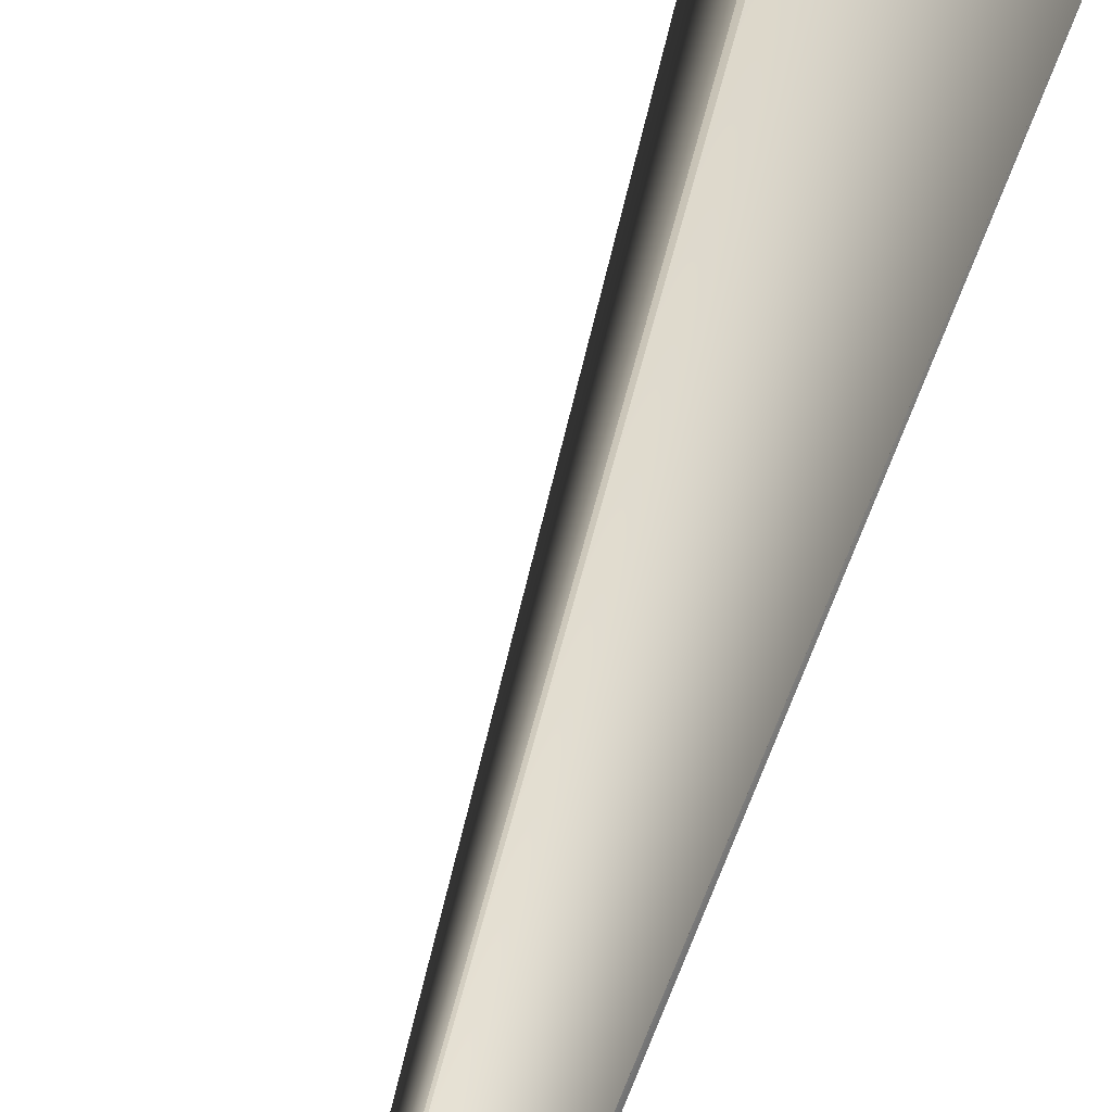
<metadata>
{"format":"obj","ext":"obj","renderer":"f3d","projection":"perspective","resolution":1024,"background":"white","views":[{"elev":60.9,"azim":23.1,"up":"+Y"}]}
</metadata>
<code>
v 0.1146 0.05358 0.8258
v 0.07818 0.02333 0.08246
v 0.07822 0.02339 0.08241
v -0.04065 -0.01213 0.04197
v -0.04061 -0.01215 0.042
v 0.1146 0.05368 0.8258
v 0.1146 0.05378 0.8258
v 0.07825 0.02346 0.08235
v -0.04058 -0.01217 0.04202
v 0.1146 0.05389 0.8257
v 0.07829 0.02353 0.0823
v -0.04054 -0.01218 0.04205
v 0.1146 0.05399 0.8257
v 0.07833 0.02359 0.08224
v -0.04051 -0.0122 0.04208
v 0.1146 0.0541 0.8257
v 0.07836 0.02366 0.08219
v -0.04047 -0.01222 0.04211
v 0.1146 0.0542 0.8257
v 0.0784 0.02373 0.08214
v -0.04044 -0.01224 0.04213
v 0.1145 0.0543 0.8256
v 0.07843 0.0238 0.08209
v -0.04041 -0.01226 0.04216
v 0.1145 0.05441 0.8256
v 0.07847 0.02386 0.08203
v -0.04037 -0.01228 0.04219
v 0.1145 0.05451 0.8256
v 0.07851 0.02393 0.08198
v -0.04034 -0.0123 0.04222
v 0.1145 0.05462 0.8255
v 0.07854 0.024 0.08192
v -0.0403 -0.01231 0.04225
v 0.1145 0.05472 0.8255
v 0.07858 0.02406 0.08187
v -0.04027 -0.01233 0.04227
v 0.1145 0.05482 0.8255
v 0.07861 0.02413 0.08182
v -0.04023 -0.01235 0.0423
v 0.1145 0.05493 0.8255
v 0.07865 0.0242 0.08176
v -0.0402 -0.01237 0.04233
v 0.1145 0.05503 0.8254
v 0.07868 0.02426 0.08171
v -0.04016 -0.01239 0.04236
v 0.1145 0.05514 0.8254
v 0.07872 0.02433 0.08165
v -0.04013 -0.0124 0.04238
v 0.1144 0.05524 0.8254
v 0.07875 0.0244 0.0816
v -0.0401 -0.01242 0.04241
v 0.1144 0.05534 0.8254
v 0.07879 0.02447 0.08155
v -0.04006 -0.01244 0.04244
v 0.1144 0.05545 0.8253
v 0.07882 0.02453 0.08149
v -0.04003 -0.01246 0.04247
v 0.1144 0.05555 0.8253
v 0.07886 0.0246 0.08144
v -0.03999 -0.01248 0.04249
v 0.1144 0.05565 0.8253
v 0.07889 0.02467 0.08138
v -0.03996 -0.01249 0.04252
v 0.1144 0.05576 0.8253
v 0.07893 0.02474 0.08133
v -0.03992 -0.01251 0.04255
v 0.1144 0.05586 0.8252
v 0.07896 0.0248 0.08128
v -0.03989 -0.01253 0.04258
v 0.1144 0.05597 0.8252
v 0.079 0.02487 0.08122
v -0.03985 -0.01255 0.0426
v 0.1143 0.05607 0.8252
v 0.07903 0.02494 0.08117
v -0.03982 -0.01256 0.04263
v 0.1143 0.05617 0.8252
v 0.07906 0.02501 0.08111
v -0.03978 -0.01258 0.04266
v 0.1143 0.05628 0.8251
v 0.0791 0.02507 0.08106
v -0.03975 -0.0126 0.04269
v 0.1143 0.05638 0.8251
v 0.07913 0.02514 0.081
v -0.03971 -0.01262 0.04271
v 0.1143 0.05649 0.8251
v 0.07917 0.02521 0.08095
v -0.03968 -0.01264 0.04274
v 0.1143 0.05659 0.8251
v 0.0792 0.02528 0.08089
v -0.03964 -0.01265 0.04277
v 0.1143 0.05669 0.825
v 0.07923 0.02535 0.08084
v -0.03961 -0.01267 0.04279
v 0.1143 0.0568 0.825
v 0.07927 0.02541 0.08079
v -0.03957 -0.01269 0.04282
v 0.1142 0.0569 0.825
v 0.0793 0.02548 0.08073
v -0.03954 -0.0127 0.04285
v 0.1142 0.057 0.8249
v 0.07933 0.02555 0.08068
v -0.0395 -0.01272 0.04288
v 0.1142 0.05711 0.8249
v 0.07937 0.02562 0.08062
v -0.03947 -0.01274 0.0429
v 0.1142 0.05721 0.8249
v 0.0794 0.02569 0.08057
v -0.03943 -0.01276 0.04293
v 0.1142 0.05731 0.8249
v 0.07943 0.02575 0.08051
v -0.0394 -0.01277 0.04296
v 0.1142 0.05742 0.8248
v 0.07947 0.02582 0.08046
v -0.03936 -0.01279 0.04298
v 0.1142 0.05752 0.8248
v 0.0795 0.02589 0.0804
v -0.03933 -0.01281 0.04301
v 0.1141 0.05763 0.8248
v 0.07953 0.02596 0.08035
v -0.03929 -0.01282 0.04304
v 0.1141 0.05773 0.8248
v 0.07956 0.02603 0.08029
v -0.03925 -0.01284 0.04306
v 0.1141 0.05783 0.8247
v 0.0796 0.0261 0.08024
v -0.03922 -0.01286 0.04309
v 0.1141 0.05794 0.8247
v 0.07963 0.02616 0.08018
v -0.03918 -0.01287 0.04312
v 0.1141 0.05804 0.8247
v 0.07966 0.02623 0.08013
v -0.03915 -0.01289 0.04314
v 0.1141 0.05815 0.8247
v 0.07969 0.0263 0.08007
v -0.03911 -0.01291 0.04317
v 0.1141 0.05825 0.8246
v 0.07973 0.02637 0.08002
v -0.03908 -0.01292 0.0432
v 0.114 0.05835 0.8246
v 0.07976 0.02644 0.07996
v -0.03904 -0.01294 0.04322
v 0.114 0.05846 0.8246
v 0.07979 0.02651 0.07991
v -0.03901 -0.01296 0.04325
v 0.114 0.05856 0.8245
v 0.07982 0.02657 0.07985
v -0.03897 -0.01297 0.04328
v 0.114 0.05866 0.8245
v 0.07985 0.02664 0.0798
v -0.03893 -0.01299 0.04331
v 0.114 0.05877 0.8245
v 0.07988 0.02671 0.07974
v -0.0389 -0.01301 0.04333
v 0.114 0.05887 0.8245
v 0.07991 0.02678 0.07969
v -0.03886 -0.01302 0.04336
v 0.114 0.05897 0.8244
v 0.07994 0.02684 0.07963
v -0.03883 -0.01304 0.04338
v 0.1139 0.05906 0.8244
v 0.07997 0.02691 0.07958
v -0.0388 -0.01305 0.04341
v 0.1139 0.05916 0.8244
v 0.08 0.02697 0.07953
v -0.03876 -0.01307 0.04343
v 0.1139 0.05925 0.8244
v 0.08003 0.02703 0.07948
v -0.03873 -0.01308 0.04346
v 0.1139 0.05934 0.8243
v 0.08005 0.02709 0.07943
v -0.0387 -0.0131 0.04348
v 0.1139 0.05943 0.8243
v 0.08008 0.02715 0.07938
v -0.03867 -0.01311 0.0435
v 0.1139 0.05952 0.8243
v 0.0801 0.02721 0.07933
v -0.03864 -0.01312 0.04352
v 0.1139 0.0596 0.8243
v 0.08013 0.02727 0.07929
v -0.03861 -0.01314 0.04355
v 0.1138 0.05969 0.8243
v 0.08015 0.02732 0.07924
v -0.03858 -0.01315 0.04357
v 0.1138 0.05977 0.8242
v 0.08018 0.02738 0.0792
v -0.03855 -0.01316 0.04359
v 0.1138 0.05985 0.8242
v 0.0802 0.02743 0.07916
v -0.03852 -0.01317 0.04361
v 0.1138 0.05992 0.8242
v 0.08022 0.02748 0.07912
v -0.0385 -0.01319 0.04363
v 0.1138 0.06 0.8242
v 0.08024 0.02753 0.07908
v -0.03847 -0.0132 0.04365
v 0.1138 0.06007 0.8242
v 0.08026 0.02758 0.07904
v -0.03845 -0.01321 0.04366
v 0.1138 0.06014 0.8241
v 0.08028 0.02762 0.079
v -0.03842 -0.01322 0.04368
v 0.1138 0.06021 0.8241
v 0.0803 0.02767 0.07896
v -0.0384 -0.01323 0.0437
v 0.1137 0.06027 0.8241
v 0.08032 0.02771 0.07892
v -0.03837 -0.01324 0.04372
v 0.1137 0.06034 0.8241
v 0.08034 0.02775 0.07889
v -0.03835 -0.01325 0.04373
v 0.1137 0.0604 0.8241
v 0.08036 0.0278 0.07886
v -0.03833 -0.01326 0.04375
v 0.1137 0.06046 0.8241
v 0.08038 0.02784 0.07882
v -0.03831 -0.01327 0.04376
v 0.1137 0.06052 0.824
v 0.08039 0.02788 0.07879
v -0.03829 -0.01328 0.04378
v 0.1137 0.06057 0.824
v 0.08041 0.02791 0.07876
v -0.03827 -0.01328 0.04379
v 0.1137 0.06063 0.824
v 0.08042 0.02795 0.07873
v -0.03825 -0.01329 0.0438
v 0.1137 0.06068 0.824
v 0.08044 0.02798 0.0787
v -0.03823 -0.0133 0.04382
v 0.1137 0.06073 0.824
v 0.08045 0.02802 0.07868
v -0.03821 -0.01331 0.04383
v 0.1137 0.06077 0.824
v 0.08046 0.02805 0.07865
v -0.03819 -0.01331 0.04384
v 0.1136 0.06082 0.824
v 0.08048 0.02808 0.07863
v -0.03818 -0.01332 0.04385
v 0.1136 0.06086 0.8239
v 0.08049 0.02811 0.0786
v -0.03816 -0.01333 0.04387
v 0.1136 0.0609 0.8239
v 0.0805 0.02813 0.07858
v -0.03815 -0.01333 0.04388
v 0.1136 0.06094 0.8239
v 0.08051 0.02816 0.07856
v -0.03814 -0.01334 0.04389
v 0.1136 0.06098 0.8239
v 0.08052 0.02819 0.07854
v -0.03812 -0.01334 0.0439
v 0.1136 0.06102 0.8239
v 0.08053 0.02821 0.07852
v -0.03811 -0.01335 0.0439
v 0.1136 0.06105 0.8239
v 0.08054 0.02823 0.0785
v -0.0381 -0.01335 0.04391
v 0.1136 0.06108 0.8239
v 0.08055 0.02825 0.07848
v -0.03809 -0.01336 0.04392
v 0.1136 0.06111 0.8239
v 0.08056 0.02827 0.07847
v -0.03808 -0.01336 0.04393
v 0.1136 0.06114 0.8239
v 0.08056 0.02829 0.07845
v -0.03807 -0.01337 0.04393
v 0.1136 0.0613 0.8238
v 0.08057 0.02831 0.07844
v -0.03806 -0.01337 0.04394
v 0.08057 0.02832 0.07843
v -0.03805 -0.01337 0.04395
v 0.08058 0.02833 0.07841
v -0.03804 -0.01338 0.04395
v 0.08059 0.02835 0.0784
v -0.03804 -0.01338 0.04396
v 0.08059 0.02836 0.0784
v -0.03803 -0.01338 0.04396
v 0.08059 0.02837 0.07839
v -0.03803 -0.01338 0.04396
v 0.0806 0.02838 0.07838
v -0.03802 -0.01339 0.04397
v 0.0806 0.02838 0.07837
v -0.03802 -0.01339 0.04397
v 0.0806 0.02839 0.07837
v -0.03801 -0.01339 0.04397
v 0.0806 0.02839 0.07837
v -0.03801 -0.01339 0.04397
v 0.08061 0.0284 0.07836
v 0.000438 -0.001244 0
v 0.002419 0.000852 -0.002798
v -0.01751 0.05869 0
v -0.01755 0.05868 0
v -0.02035 0.05775 0
v -0.00189 -0.000666 0
v -0.01759 0.05867 0
v -0.01763 0.05866 0
v -0.01767 0.05865 0
v -0.0177 0.05863 0
v -0.01774 0.05862 0
v -0.01778 0.05861 0
v -0.01782 0.0586 0
v -0.01786 0.05859 0
v -0.0179 0.05858 0
v -0.01793 0.05856 0
v -0.01797 0.05855 0
v -0.01801 0.05854 0
v -0.01805 0.05853 0
v -0.01809 0.05852 0
v -0.01813 0.05851 0
v -0.01816 0.05849 0
v -0.0182 0.05848 0
v -0.01824 0.05847 0
v -0.01828 0.05846 0
v -0.01832 0.05845 0
v -0.01836 0.05844 0
v -0.01839 0.05842 0
v -0.01843 0.05841 0
v -0.01847 0.0584 0
v -0.01851 0.05839 0
v -0.01855 0.05837 0
v -0.01859 0.05836 0
v -0.01862 0.05835 0
v -0.01866 0.05834 0
v -0.0187 0.05833 0
v -0.01874 0.05831 0
v -0.01878 0.0583 0
v -0.01881 0.05829 0
v -0.01885 0.05828 0
v -0.01889 0.05826 0
v -0.01893 0.05825 0
v -0.01897 0.05824 0
v -0.019 0.05822 0
v -0.01904 0.05821 0
v -0.01908 0.0582 0
v -0.01912 0.05819 0
v -0.01916 0.05817 0
v -0.01919 0.05816 0
v -0.01923 0.05815 0
v -0.01927 0.05814 0
v -0.01931 0.05812 0
v -0.01935 0.05811 0
v -0.01938 0.0581 0
v -0.01942 0.05808 0
v -0.01946 0.05807 0
v -0.01949 0.05806 0
v -0.01953 0.05805 0
v -0.01957 0.05804 0
v -0.0196 0.05802 0
v -0.01963 0.05801 0
v -0.01967 0.058 0
v -0.0197 0.05799 0
v -0.01973 0.05798 0
v -0.01976 0.05797 0
v -0.01979 0.05796 0
v -0.01982 0.05795 0
v -0.01985 0.05794 0
v -0.01987 0.05793 0
v -0.0199 0.05792 0
v -0.01992 0.05791 0
v -0.01995 0.0579 0
v -0.01997 0.05789 0
v -0.02 0.05788 0
v -0.02002 0.05787 0
v -0.02004 0.05787 0
v -0.02006 0.05786 0
v -0.02008 0.05785 0
v -0.0201 0.05784 0
v -0.02012 0.05784 0
v -0.02014 0.05783 0
v -0.02016 0.05782 0
v -0.02017 0.05782 0
v -0.02019 0.05781 0
v -0.0202 0.05781 0
v -0.02022 0.0578 0
v -0.02023 0.0578 0
v -0.02024 0.05779 0
v -0.02026 0.05779 0
v -0.02027 0.05778 0
v -0.02028 0.05778 0
v -0.02029 0.05778 0
v 0.1136 0.06116 0.8239
v -0.0203 0.05777 0
v 0.1136 0.06118 0.8239
v -0.02031 0.05777 0
v 0.1136 0.0612 0.8239
v -0.02031 0.05777 0
v 0.1136 0.06122 0.8238
v -0.02032 0.05776 0
v 0.1136 0.06124 0.8238
v -0.02032 0.05776 0
v 0.1136 0.06125 0.8238
v -0.02033 0.05776 0
v 0.1136 0.06127 0.8238
v -0.02033 0.05776 0
v 0.1136 0.06128 0.8238
v -0.02034 0.05776 0
v 0.1136 0.06128 0.8238
v -0.02034 0.05776 0
v 0.1136 0.06129 0.8238
v -0.02034 0.05776 0
v -0.03801 -0.01339 0.04397
v 0.08061 0.0284 0.07836
f 1 2 3
f 1 4 5
f 1 6 7
f 1 3 8
f 1 5 9
f 1 7 10
f 1 8 11
f 1 9 12
f 1 10 13
f 1 11 14
f 1 12 15
f 1 13 16
f 1 14 17
f 1 15 18
f 1 16 19
f 1 17 20
f 1 18 21
f 1 19 22
f 1 20 23
f 1 21 24
f 1 22 25
f 1 23 26
f 1 24 27
f 1 25 28
f 1 26 29
f 1 27 30
f 1 28 31
f 1 29 32
f 1 30 33
f 1 31 34
f 1 32 35
f 1 33 36
f 1 34 37
f 1 35 38
f 1 36 39
f 1 37 40
f 1 38 41
f 1 39 42
f 1 40 43
f 1 41 44
f 1 42 45
f 1 43 46
f 1 44 47
f 1 45 48
f 1 46 49
f 1 47 50
f 1 48 51
f 1 49 52
f 1 50 53
f 1 51 54
f 1 52 55
f 1 53 56
f 1 54 57
f 1 55 58
f 1 56 59
f 1 57 60
f 1 58 61
f 1 59 62
f 1 60 63
f 1 61 64
f 1 62 65
f 1 63 66
f 1 64 67
f 1 65 68
f 1 66 69
f 1 67 70
f 1 68 71
f 1 69 72
f 1 70 73
f 1 71 74
f 1 72 75
f 1 73 76
f 1 74 77
f 1 75 78
f 1 76 79
f 1 77 80
f 1 78 81
f 1 79 82
f 1 80 83
f 1 81 84
f 1 82 85
f 1 83 86
f 1 84 87
f 1 85 88
f 1 86 89
f 1 87 90
f 1 88 91
f 1 89 92
f 1 90 93
f 1 91 94
f 1 92 95
f 1 93 96
f 1 94 97
f 1 95 98
f 1 96 99
f 1 97 100
f 1 98 101
f 1 99 102
f 1 100 103
f 1 101 104
f 1 102 105
f 1 103 106
f 1 104 107
f 1 105 108
f 1 106 109
f 1 107 110
f 1 108 111
f 1 109 112
f 1 110 113
f 1 111 114
f 1 112 115
f 1 113 116
f 1 114 117
f 1 115 118
f 1 116 119
f 1 117 120
f 1 118 121
f 1 119 122
f 1 120 123
f 1 121 124
f 1 122 125
f 1 123 126
f 1 124 127
f 1 125 128
f 1 126 129
f 1 127 130
f 1 128 131
f 1 129 132
f 1 130 133
f 1 131 134
f 1 132 135
f 1 133 136
f 1 134 137
f 1 135 138
f 1 136 139
f 1 137 140
f 1 138 141
f 1 139 142
f 1 140 143
f 1 141 144
f 1 142 145
f 1 143 146
f 1 144 147
f 1 145 148
f 1 146 149
f 1 147 150
f 1 148 151
f 1 149 152
f 1 150 153
f 1 151 154
f 1 152 155
f 1 153 156
f 1 154 157
f 1 155 158
f 1 156 159
f 1 157 160
f 1 158 161
f 1 159 162
f 1 160 163
f 1 161 164
f 1 162 165
f 1 163 166
f 1 164 167
f 1 165 168
f 1 166 169
f 1 167 170
f 1 168 171
f 1 169 172
f 1 170 173
f 1 171 174
f 1 172 175
f 1 173 176
f 1 174 177
f 1 175 178
f 1 176 179
f 1 177 180
f 1 178 181
f 1 179 182
f 1 180 183
f 1 181 184
f 1 182 185
f 1 183 186
f 1 184 187
f 1 185 188
f 1 186 189
f 1 187 190
f 1 188 191
f 1 189 192
f 1 190 193
f 1 191 194
f 1 192 195
f 1 193 196
f 1 194 197
f 1 195 198
f 1 196 199
f 1 197 200
f 1 198 201
f 1 199 202
f 1 200 203
f 1 201 204
f 1 202 205
f 1 203 206
f 1 204 207
f 1 205 208
f 1 206 209
f 1 207 210
f 1 208 211
f 1 209 212
f 1 210 213
f 1 211 214
f 1 212 215
f 1 213 216
f 1 214 217
f 1 215 218
f 1 216 219
f 1 217 220
f 1 218 221
f 1 219 222
f 1 220 223
f 1 221 224
f 1 222 225
f 1 223 226
f 1 224 227
f 1 225 228
f 1 226 229
f 1 227 230
f 1 228 231
f 1 229 232
f 1 230 233
f 1 231 234
f 1 232 235
f 1 233 236
f 1 234 237
f 1 235 238
f 1 236 239
f 1 237 240
f 1 238 241
f 1 239 242
f 1 240 243
f 1 241 244
f 1 242 245
f 1 243 246
f 1 244 247
f 1 245 248
f 1 246 249
f 1 247 250
f 1 248 251
f 1 249 252
f 1 250 253
f 1 251 254
f 1 252 255
f 1 253 256
f 1 254 257
f 1 255 258
f 1 256 259
f 1 257 260
f 1 258 261
f 1 259 262
f 1 260 263
f 1 261 264
f 1 262 265
f 1 263 266
f 1 264 267
f 1 266 268
f 1 267 269
f 1 268 270
f 1 269 271
f 1 270 272
f 1 271 273
f 1 272 274
f 1 273 275
f 1 274 276
f 1 275 277
f 1 276 278
f 1 277 279
f 1 278 280
f 1 279 281
f 1 280 282
f 1 281 283
f 1 282 284
f 1 283 285
f 1 284 286
f 1 265 4
f 1 286 6
f 1 285 2
f 2 285 287
f 2 288 3
f 2 287 288
f 289 290 265
f 289 265 286
f 289 286 288
f 289 288 290
f 4 265 291
f 4 291 292
f 4 292 287
f 4 287 5
f 6 286 7
f 3 288 8
f 290 293 265
f 290 288 293
f 5 287 9
f 7 286 10
f 8 288 11
f 293 294 265
f 293 288 294
f 9 287 12
f 10 286 13
f 11 288 14
f 294 295 265
f 294 288 295
f 12 287 15
f 13 286 16
f 14 288 17
f 295 296 265
f 295 288 296
f 15 287 18
f 16 286 19
f 17 288 20
f 296 297 265
f 296 288 297
f 18 287 21
f 19 286 22
f 20 288 23
f 297 298 265
f 297 288 298
f 21 287 24
f 22 286 25
f 23 288 26
f 298 299 265
f 298 288 299
f 24 287 27
f 25 286 28
f 26 288 29
f 299 300 265
f 299 288 300
f 27 287 30
f 28 286 31
f 29 288 32
f 300 301 265
f 300 288 301
f 30 287 33
f 31 286 34
f 32 288 35
f 301 302 265
f 301 288 302
f 33 287 36
f 34 286 37
f 35 288 38
f 302 303 265
f 302 288 303
f 36 287 39
f 37 286 40
f 38 288 41
f 303 304 265
f 303 288 304
f 39 287 42
f 40 286 43
f 41 288 44
f 304 305 265
f 304 288 305
f 42 287 45
f 43 286 46
f 44 288 47
f 305 306 265
f 305 288 306
f 45 287 48
f 46 286 49
f 47 288 50
f 306 307 265
f 306 288 307
f 48 287 51
f 49 286 52
f 50 288 53
f 307 308 265
f 307 288 308
f 51 287 54
f 52 286 55
f 53 288 56
f 308 309 265
f 308 288 309
f 54 287 57
f 55 286 58
f 56 288 59
f 309 310 265
f 309 288 310
f 57 287 60
f 58 286 61
f 59 288 62
f 310 311 265
f 310 288 311
f 60 287 63
f 61 286 64
f 62 288 65
f 311 312 265
f 311 288 312
f 63 287 66
f 64 286 67
f 65 288 68
f 312 313 265
f 312 288 313
f 66 287 69
f 67 286 70
f 68 288 71
f 313 314 265
f 313 288 314
f 69 287 72
f 70 286 73
f 71 288 74
f 314 315 265
f 314 288 315
f 72 287 75
f 73 286 76
f 74 288 77
f 315 316 265
f 315 288 316
f 75 287 78
f 76 286 79
f 77 288 80
f 316 317 265
f 316 288 317
f 78 287 81
f 79 286 82
f 80 288 83
f 317 318 265
f 317 288 318
f 81 287 84
f 82 286 85
f 83 288 86
f 318 319 265
f 318 288 319
f 84 287 87
f 85 286 88
f 86 288 89
f 319 320 265
f 319 288 320
f 87 287 90
f 88 286 91
f 89 288 92
f 320 321 265
f 320 288 321
f 90 287 93
f 91 286 94
f 92 288 95
f 321 322 265
f 321 288 322
f 93 287 96
f 94 286 97
f 95 288 98
f 322 323 265
f 322 288 323
f 96 287 99
f 97 286 100
f 98 288 101
f 323 324 265
f 323 288 324
f 99 287 102
f 100 286 103
f 101 288 104
f 324 325 265
f 324 288 325
f 102 287 105
f 103 286 106
f 104 288 107
f 325 326 265
f 325 288 326
f 105 287 108
f 106 286 109
f 107 288 110
f 326 327 265
f 326 288 327
f 108 287 111
f 109 286 112
f 110 288 113
f 327 328 265
f 327 288 328
f 111 287 114
f 112 286 115
f 113 288 116
f 328 329 265
f 328 288 329
f 114 287 117
f 115 286 118
f 116 288 119
f 329 330 265
f 329 288 330
f 117 287 120
f 118 286 121
f 119 288 122
f 330 331 265
f 330 288 331
f 120 287 123
f 121 286 124
f 122 288 125
f 331 332 265
f 331 288 332
f 123 287 126
f 124 286 127
f 125 288 128
f 332 333 265
f 332 288 333
f 126 287 129
f 127 286 130
f 128 288 131
f 333 334 265
f 333 288 334
f 129 287 132
f 130 286 133
f 131 288 134
f 334 335 265
f 334 288 335
f 132 287 135
f 133 286 136
f 134 288 137
f 335 336 265
f 335 288 336
f 135 287 138
f 136 286 139
f 137 288 140
f 336 337 265
f 336 288 337
f 138 287 141
f 139 286 142
f 140 288 143
f 337 338 265
f 337 288 338
f 141 287 144
f 142 286 145
f 143 288 146
f 338 339 265
f 338 288 339
f 144 287 147
f 145 286 148
f 146 288 149
f 339 340 265
f 339 288 340
f 147 287 150
f 148 286 151
f 149 288 152
f 340 341 265
f 340 288 341
f 150 287 153
f 151 286 154
f 152 288 155
f 341 342 265
f 341 288 342
f 153 287 156
f 154 286 157
f 155 288 158
f 342 343 265
f 342 288 343
f 156 287 159
f 157 286 160
f 158 288 161
f 343 344 265
f 343 288 344
f 159 287 162
f 160 286 163
f 161 288 164
f 344 345 265
f 344 288 345
f 162 287 165
f 163 286 166
f 164 288 167
f 345 346 265
f 345 288 346
f 165 287 168
f 166 286 169
f 167 288 170
f 346 347 265
f 346 288 347
f 168 287 171
f 169 286 172
f 170 288 173
f 347 348 265
f 347 288 348
f 171 287 174
f 172 286 175
f 173 288 176
f 348 349 265
f 348 288 349
f 174 287 177
f 175 286 178
f 176 288 179
f 349 350 265
f 349 288 350
f 177 287 180
f 178 286 181
f 179 288 182
f 350 351 265
f 350 288 351
f 180 287 183
f 181 286 184
f 182 288 185
f 351 352 265
f 351 288 352
f 183 287 186
f 184 286 187
f 185 288 188
f 352 353 265
f 352 288 353
f 186 287 189
f 187 286 190
f 188 288 191
f 353 354 265
f 353 288 354
f 189 287 192
f 190 286 193
f 191 288 194
f 354 355 265
f 354 288 355
f 192 287 195
f 193 286 196
f 194 288 197
f 355 356 265
f 355 288 356
f 195 287 198
f 196 286 199
f 197 288 200
f 356 357 265
f 356 288 357
f 198 287 201
f 199 286 202
f 200 288 203
f 357 358 265
f 357 288 358
f 201 287 204
f 202 286 205
f 203 288 206
f 358 359 265
f 358 288 359
f 204 287 207
f 205 286 208
f 206 288 209
f 359 360 265
f 359 288 360
f 207 287 210
f 208 286 211
f 209 288 212
f 360 361 265
f 360 288 361
f 210 287 213
f 211 286 214
f 212 288 215
f 361 362 265
f 361 288 362
f 213 287 216
f 214 286 217
f 215 288 218
f 362 363 265
f 362 288 363
f 216 287 219
f 217 286 220
f 218 288 221
f 363 364 265
f 363 288 364
f 219 287 222
f 220 286 223
f 221 288 224
f 364 365 265
f 364 288 365
f 222 287 225
f 223 286 226
f 224 288 227
f 365 366 265
f 365 288 366
f 225 287 228
f 226 286 229
f 227 288 230
f 366 367 265
f 366 288 367
f 228 287 231
f 229 286 232
f 230 288 233
f 367 368 265
f 367 288 368
f 231 287 234
f 232 286 235
f 233 288 236
f 368 369 265
f 368 288 369
f 234 287 237
f 235 286 238
f 236 288 239
f 369 370 265
f 369 288 370
f 237 287 240
f 238 286 241
f 239 288 242
f 370 371 265
f 370 288 371
f 240 287 243
f 241 286 244
f 242 288 245
f 371 372 265
f 371 288 372
f 243 287 246
f 244 286 247
f 245 288 248
f 372 373 265
f 372 288 373
f 246 287 249
f 247 286 250
f 248 288 251
f 373 374 265
f 373 288 374
f 249 287 252
f 250 286 253
f 251 288 254
f 374 375 265
f 374 288 375
f 252 287 255
f 253 286 256
f 254 288 257
f 375 376 265
f 375 288 376
f 255 287 258
f 256 286 259
f 257 288 260
f 376 377 265
f 376 288 377
f 258 287 261
f 259 286 262
f 260 288 263
f 377 378 265
f 377 288 378
f 261 287 264
f 262 379 265
f 262 286 379
f 263 288 266
f 378 380 265
f 378 288 380
f 264 287 267
f 379 381 265
f 379 286 381
f 266 288 268
f 380 382 265
f 380 288 382
f 267 287 269
f 381 383 265
f 381 286 383
f 268 288 270
f 382 384 265
f 382 288 384
f 269 287 271
f 383 385 265
f 383 286 385
f 270 288 272
f 384 386 265
f 384 288 386
f 271 287 273
f 385 387 265
f 385 286 387
f 272 288 274
f 386 388 265
f 386 288 388
f 273 287 275
f 387 389 265
f 387 286 389
f 274 288 276
f 388 390 265
f 388 288 390
f 275 287 277
f 389 391 265
f 389 286 391
f 276 288 278
f 390 392 265
f 390 288 392
f 277 287 279
f 391 393 265
f 391 286 393
f 278 288 280
f 392 394 265
f 392 288 394
f 279 287 281
f 393 395 265
f 393 286 395
f 280 288 282
f 394 396 265
f 394 288 396
f 281 287 283
f 395 397 265
f 395 286 397
f 282 288 284
f 396 398 265
f 396 288 398
f 283 399 285
f 283 287 399
f 397 286 265
f 284 400 286
f 284 288 400
f 398 291 265
f 398 288 291
f 399 287 285
f 400 288 286
f 291 288 292
f 288 287 292

</code>
